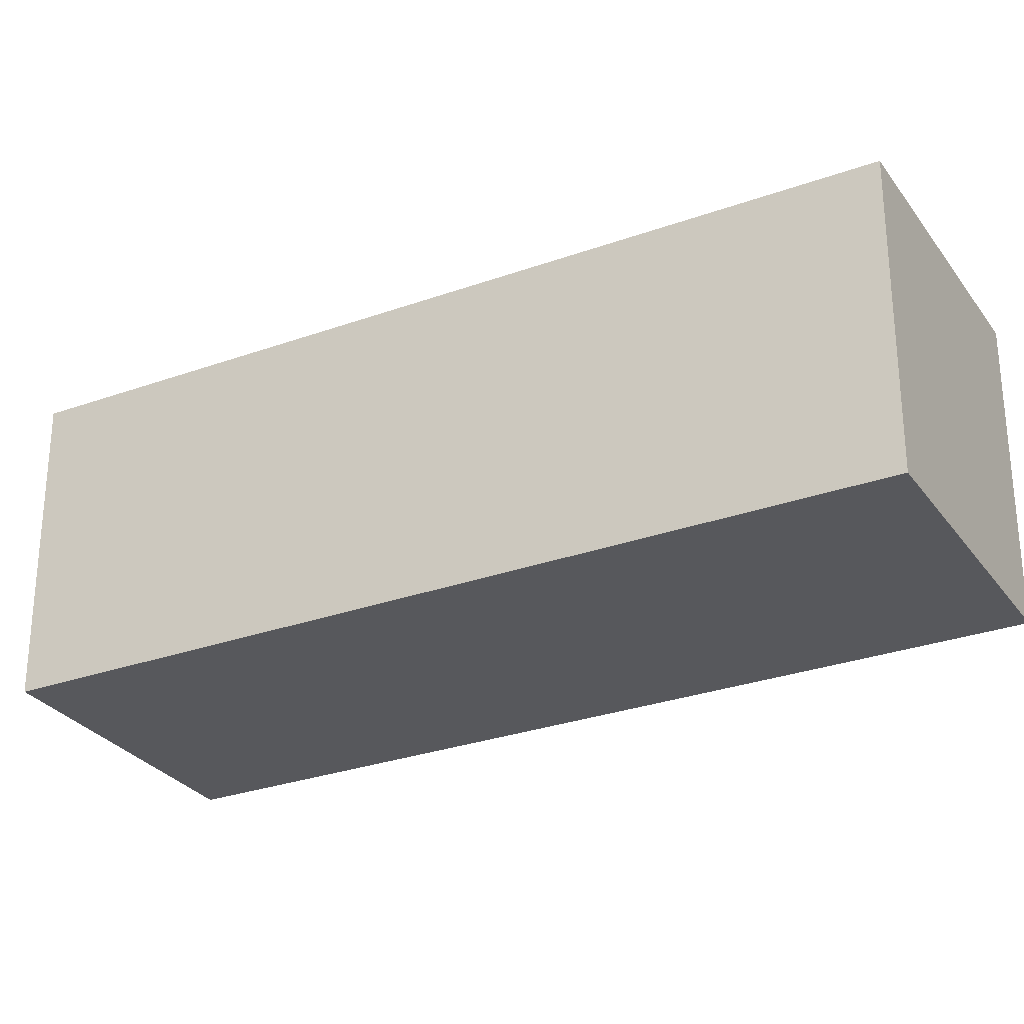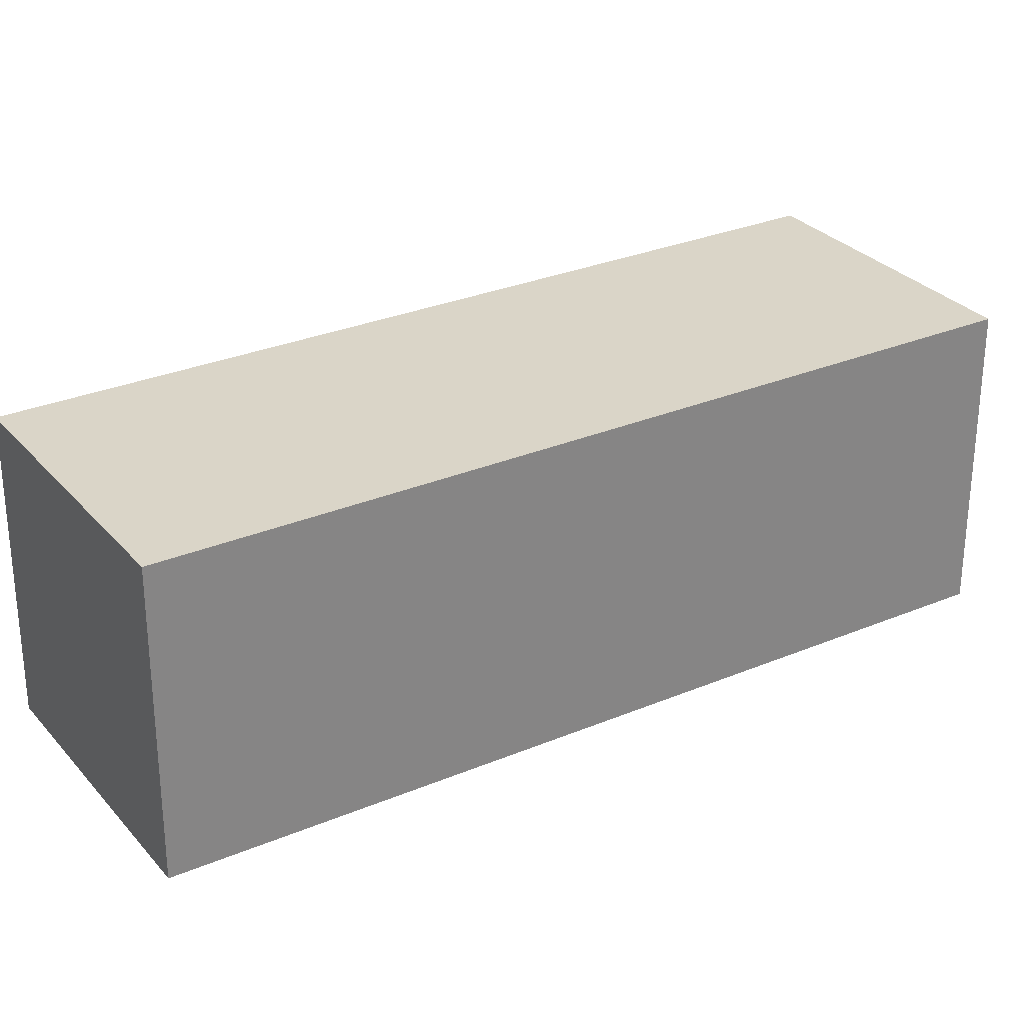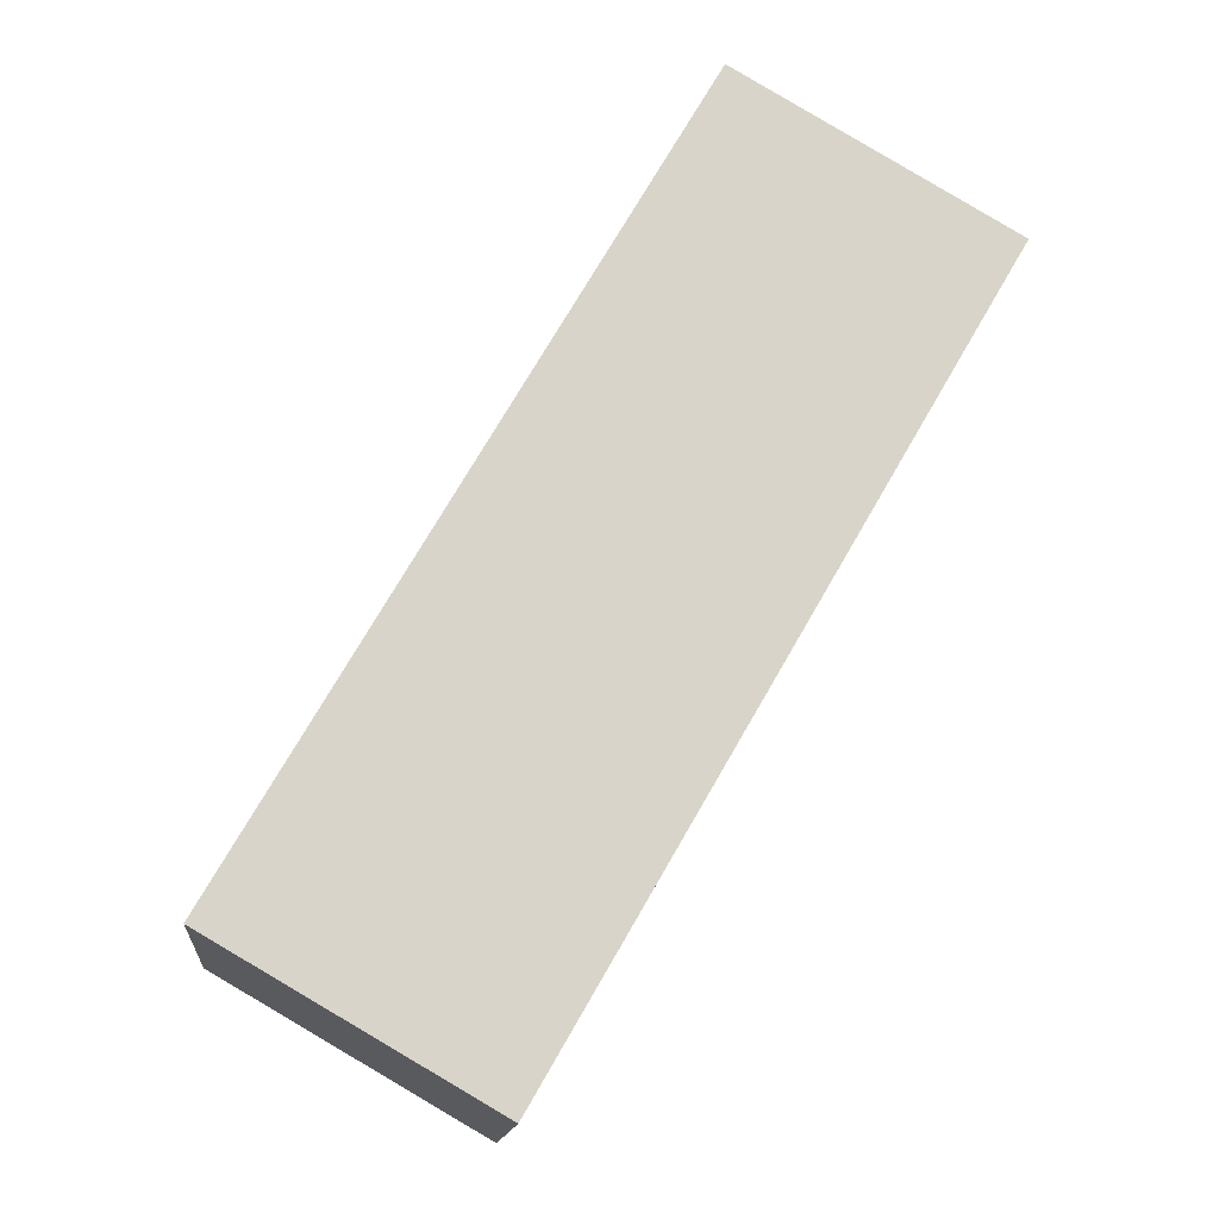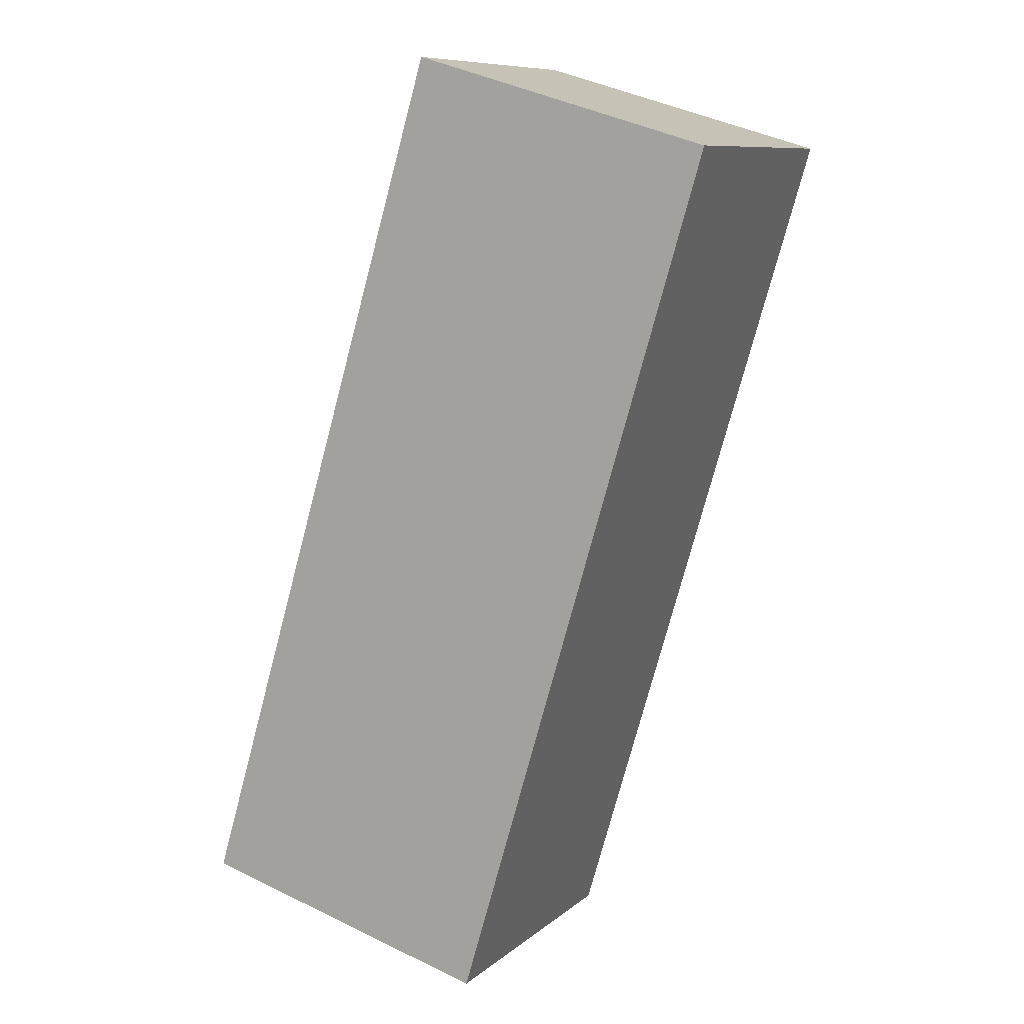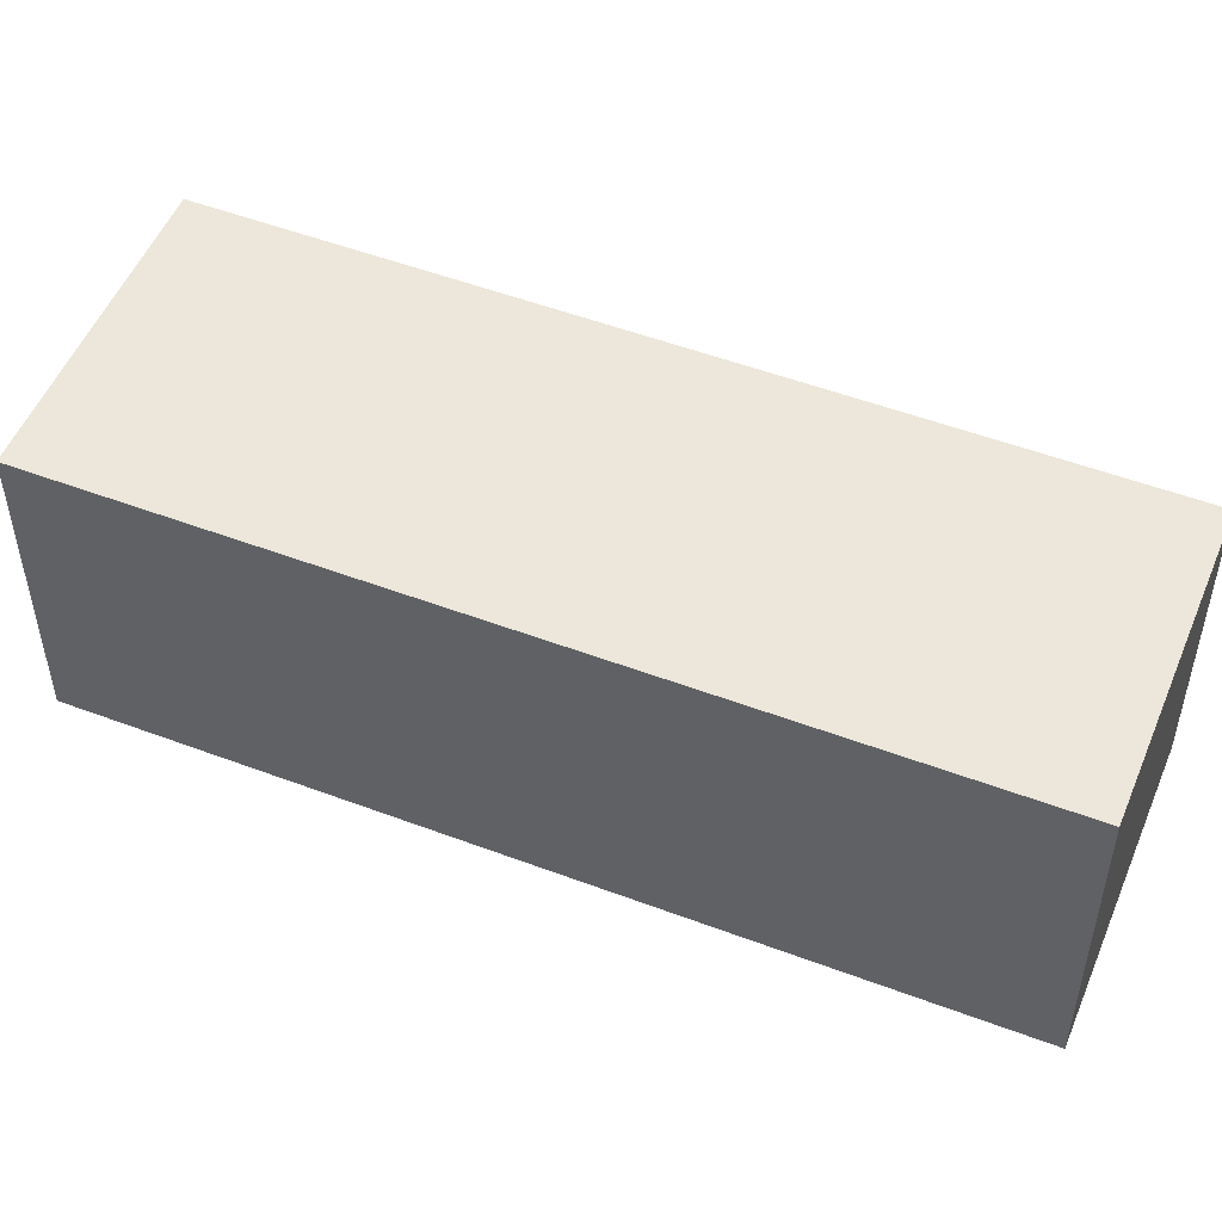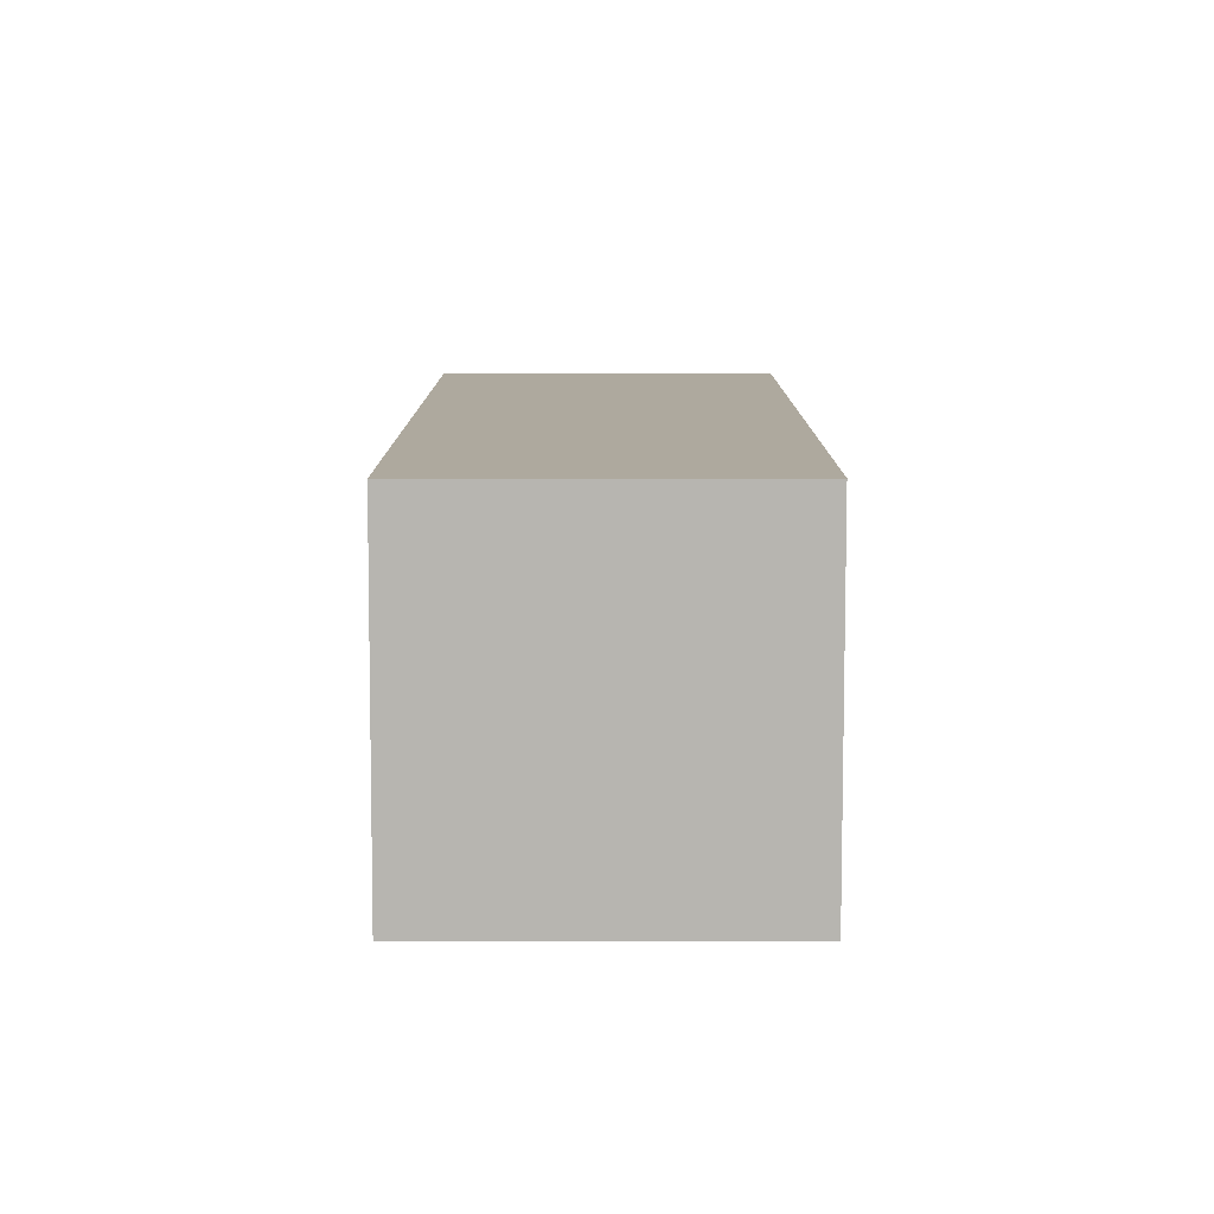
<metadata>
{"format":"obj","ext":"obj","renderer":"f3d","projection":"perspective","resolution":1024,"background":"white","views":[{"elev":-28.7,"azim":-91.6,"up":"+Z"},{"elev":29.1,"azim":-152.1,"up":"+Z"},{"elev":-14.4,"azim":-5.7,"up":"+Y"},{"elev":42.6,"azim":-59.6,"up":"+Y"},{"elev":51.9,"azim":-97.8,"up":"+Z"},{"elev":9.0,"azim":150.0,"up":"+Z"}]}
</metadata>
<code>
g B_1_L
v -0.04874 0.043 -0.0897
v -0.04886 0.04307 0.05483
v 0.07689 -0.02953 0.0547
v 0.077 -0.0296 -0.08983
v 0.1592 0.4031 -0.0897
v -0.04874 0.043 -0.0897
v 0.077 -0.0296 -0.08983
v 0.2849 0.3305 -0.08983
v 0.2849 0.3305 -0.08983
v 0.077 -0.0296 -0.08983
v 0.07689 -0.02953 0.0547
v 0.2848 0.3306 0.0547
v 0.2848 0.3306 0.0547
v 0.07689 -0.02953 0.0547
v -0.04886 0.04307 0.05483
v 0.1591 0.4032 0.05483
v 0.1591 0.4032 0.05483
v -0.04886 0.04307 0.05483
v -0.04874 0.043 -0.0897
v 0.1592 0.4031 -0.0897
v 0.1592 0.4031 -0.0897
v 0.2849 0.3305 -0.08983
v 0.2848 0.3306 0.0547
v 0.1591 0.4032 0.05483
f -22 -23 -24
f -21 -22 -24
f -18 -19 -20
f -17 -18 -20
f -14 -15 -16
f -13 -14 -16
f -10 -11 -12
f -9 -10 -12
f -6 -7 -8
f -5 -6 -8
f -2 -3 -4
f -1 -2 -4

</code>
